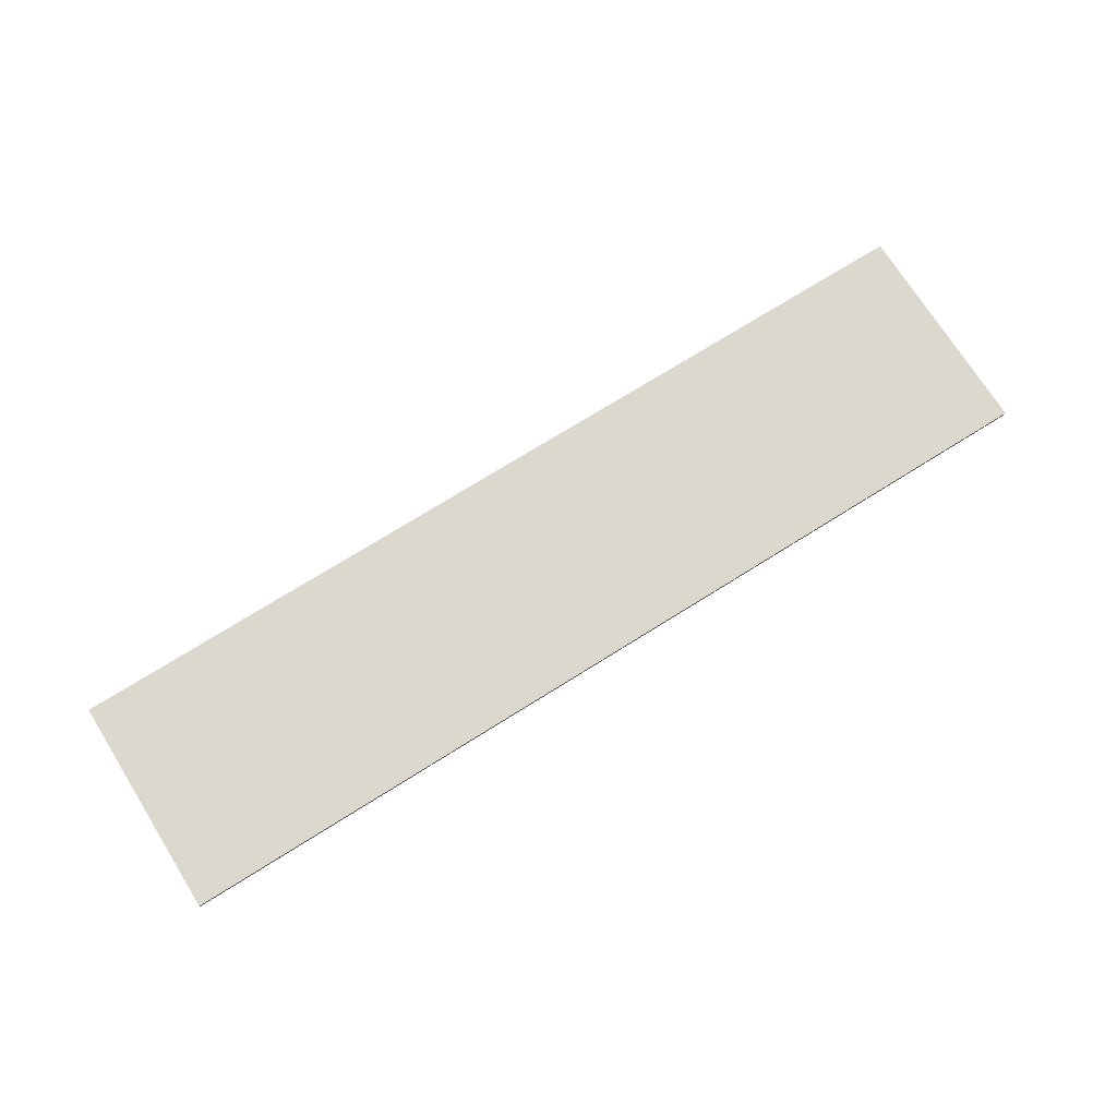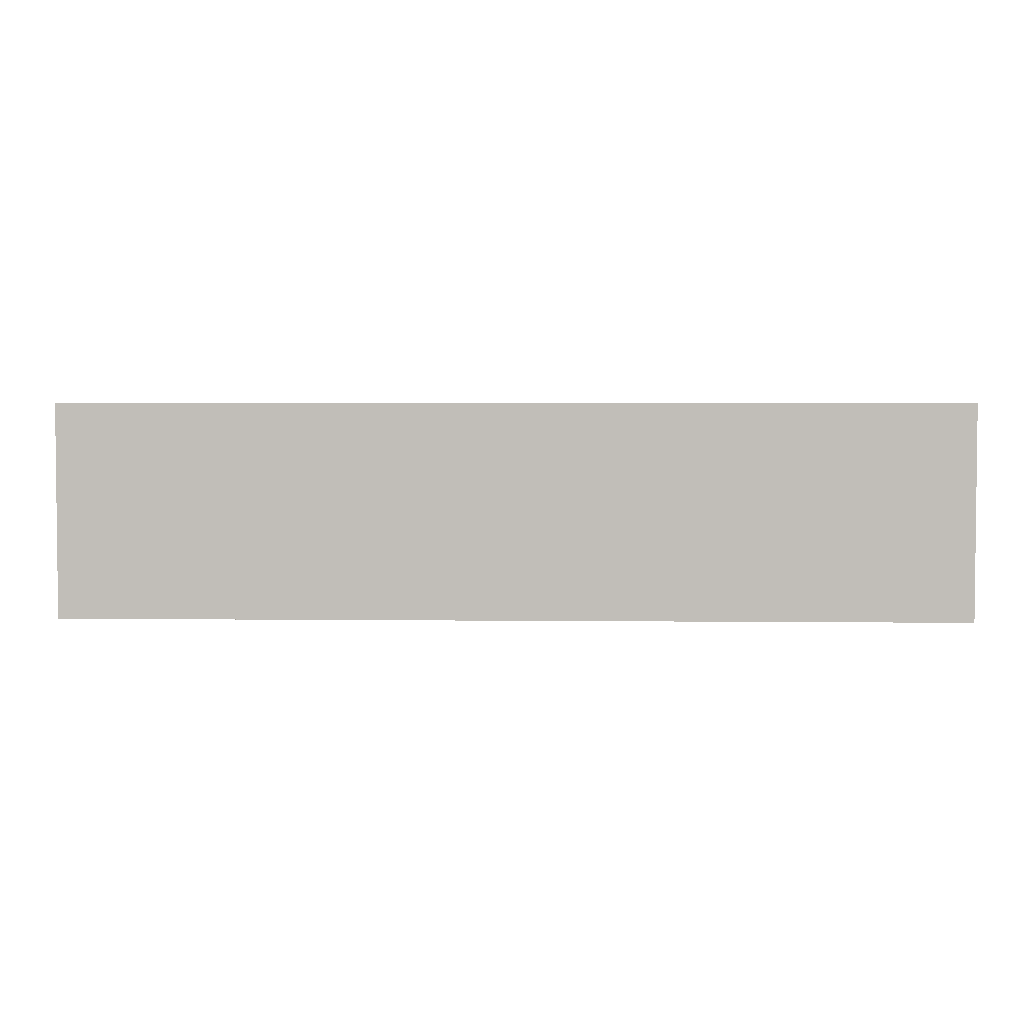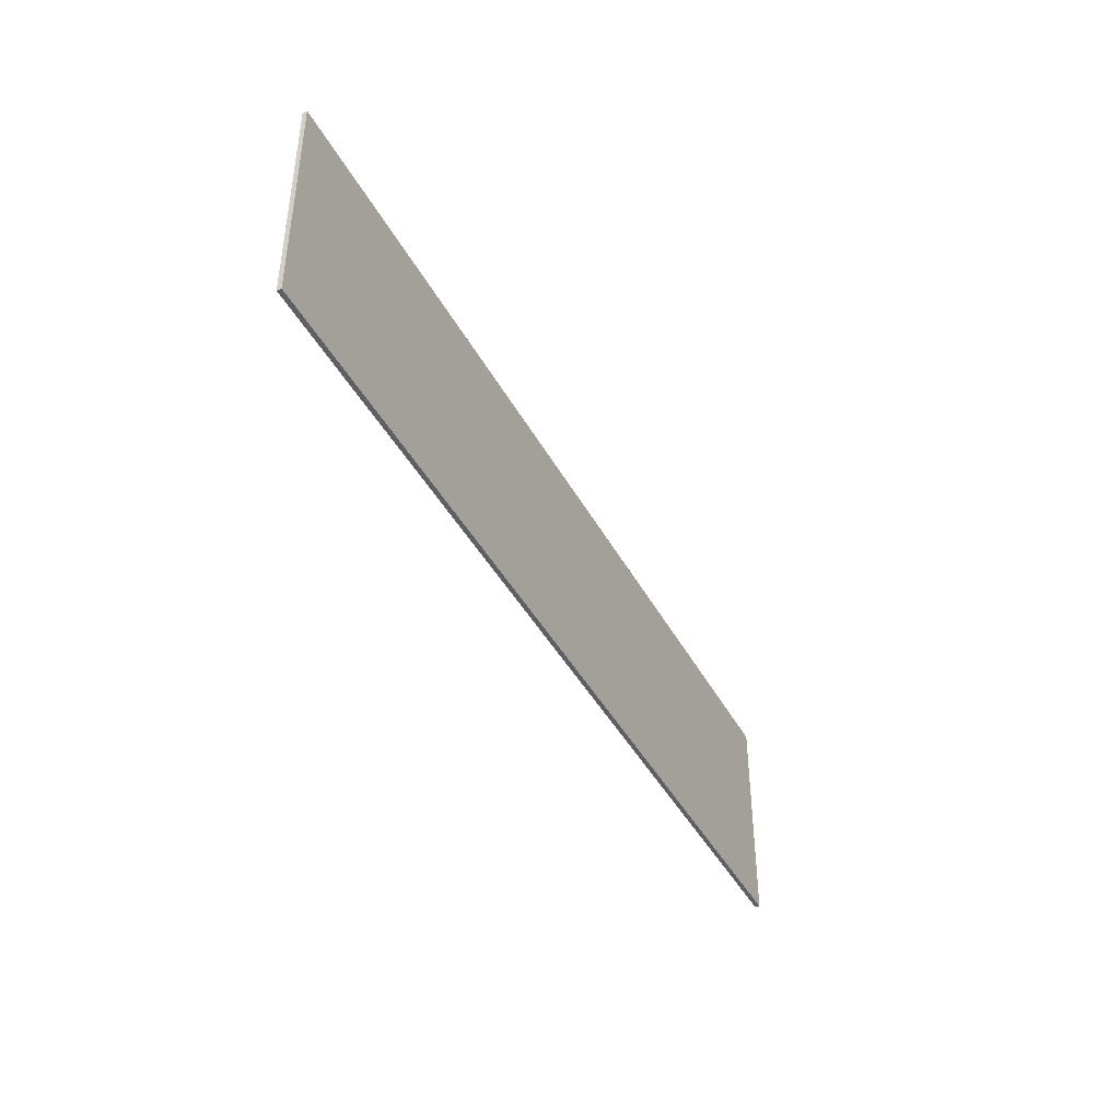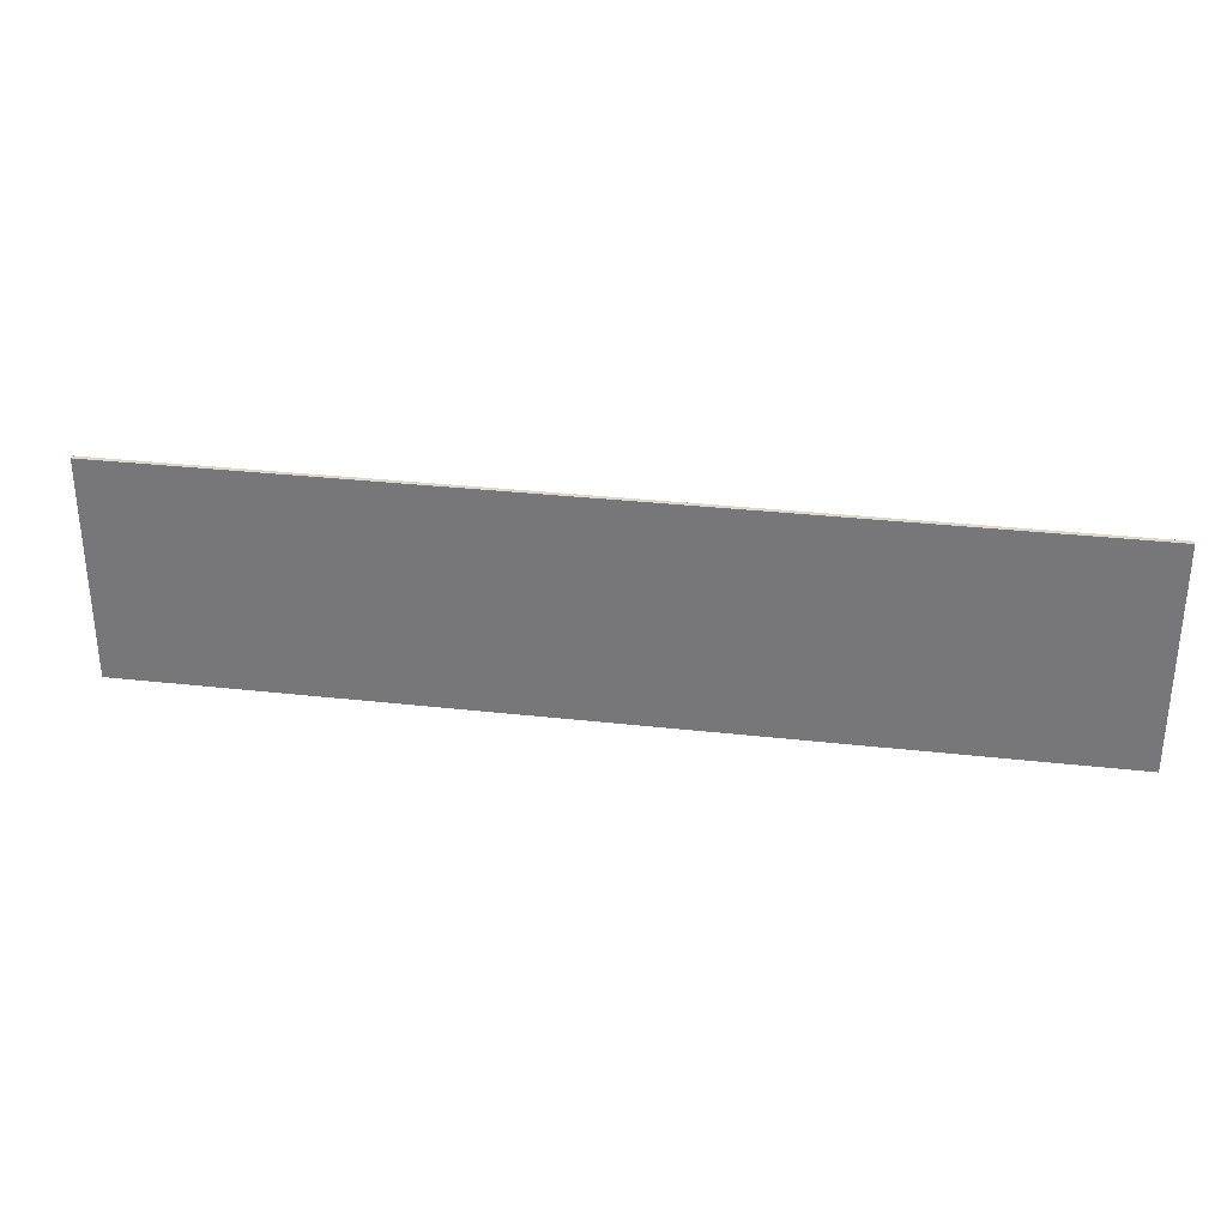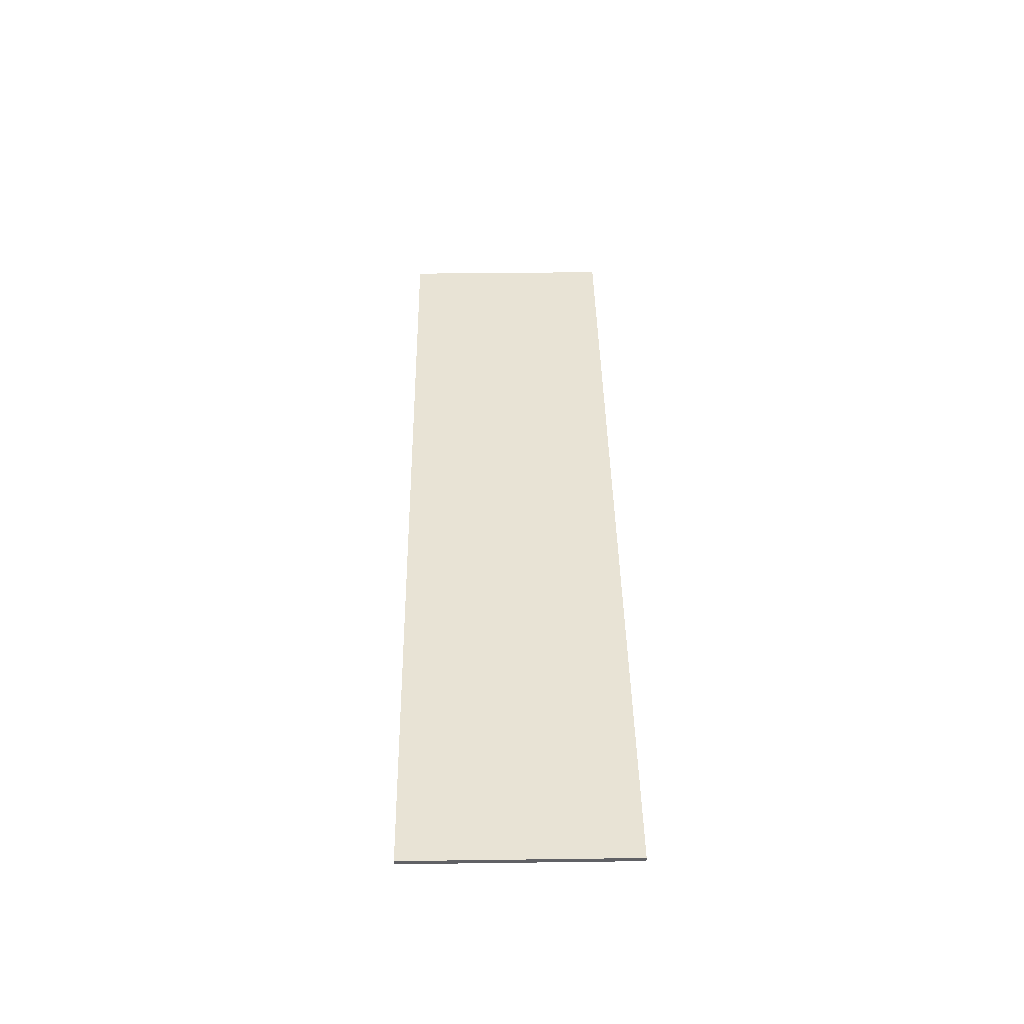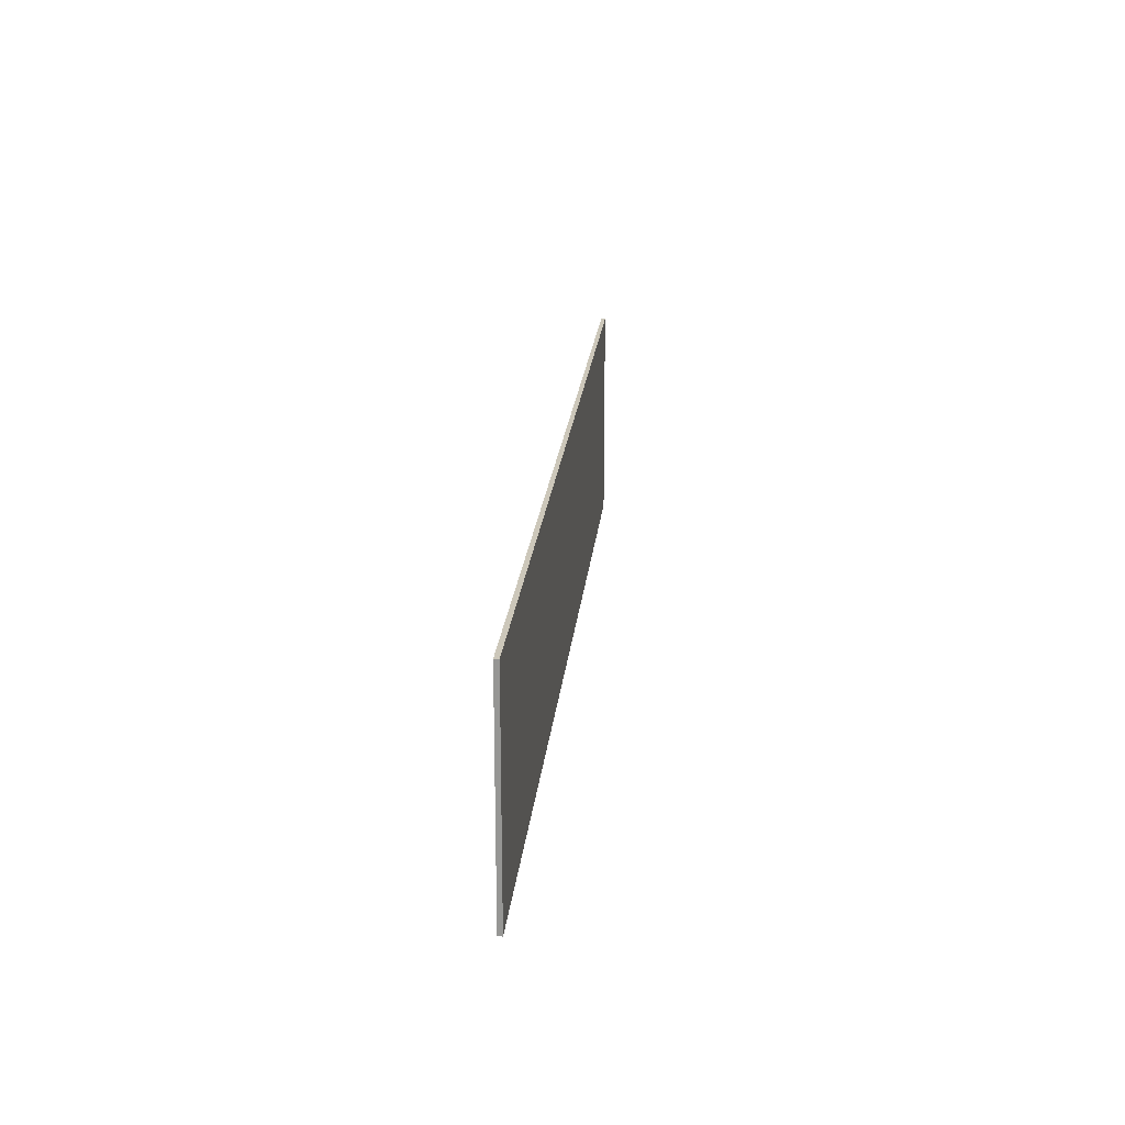
<metadata>
{"format":"obj","ext":"obj","renderer":"f3d","projection":"perspective","resolution":1024,"background":"white","views":[{"elev":72.6,"azim":147.9,"up":"+Z"},{"elev":3.4,"azim":-177.8,"up":"+Y"},{"elev":-42.2,"azim":-63.7,"up":"+Y"},{"elev":31.4,"azim":-170.9,"up":"+Y"},{"elev":41.0,"azim":89.1,"up":"+Z"},{"elev":21.4,"azim":-84.4,"up":"+Y"}]}
</metadata>
<code>
g default
v -18.94 7.262 0.09008
v 18.94 7.262 0.09008
v -18.94 16.25 0.09008
v 18.94 16.25 0.09008
v -18.94 16.25 -0.09008
v 18.94 16.25 -0.09008
v -18.94 7.262 -0.09008
v 18.94 7.262 -0.09008
g polySurface5 pasted__pasted__pCube1
f 1 2 4 3
f 3 4 6 5
f 5 6 8 7
f 7 8 2 1
f 2 8 6 4
f 7 1 3 5

</code>
